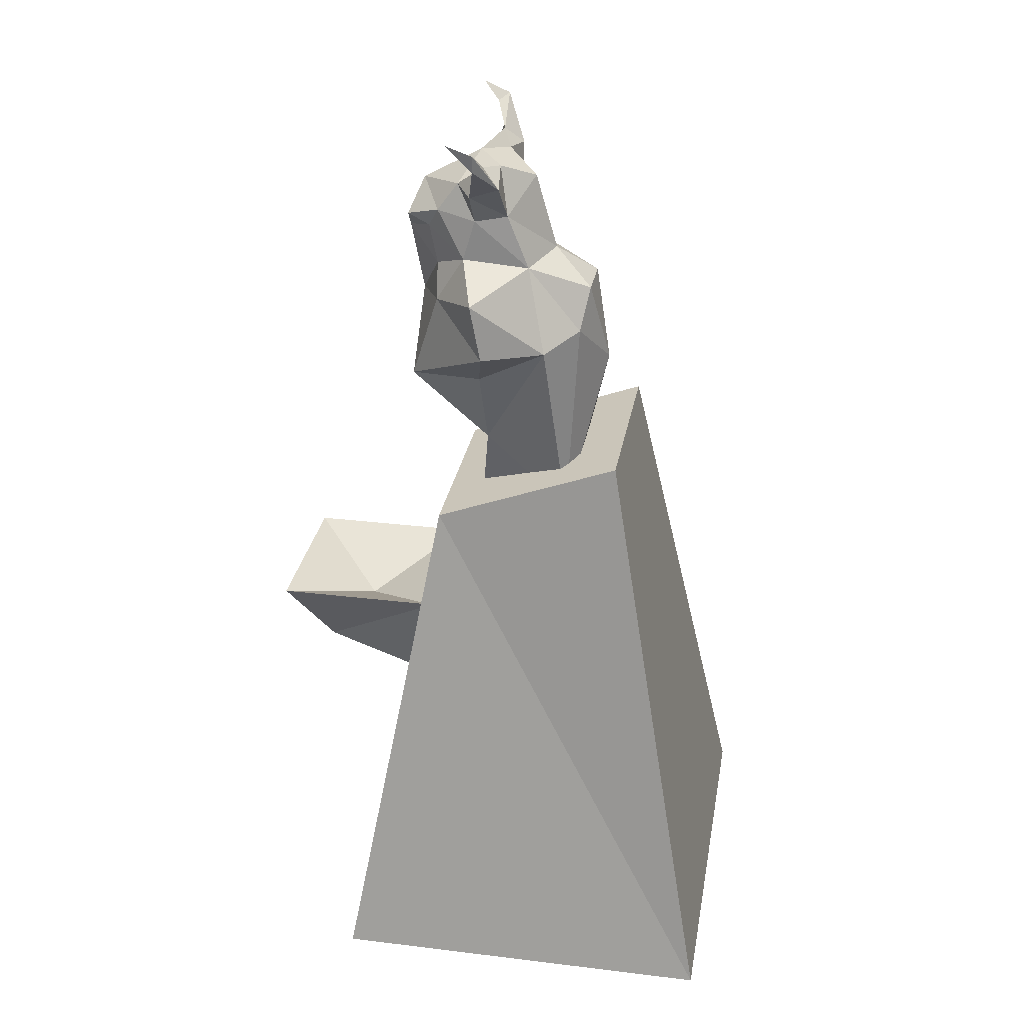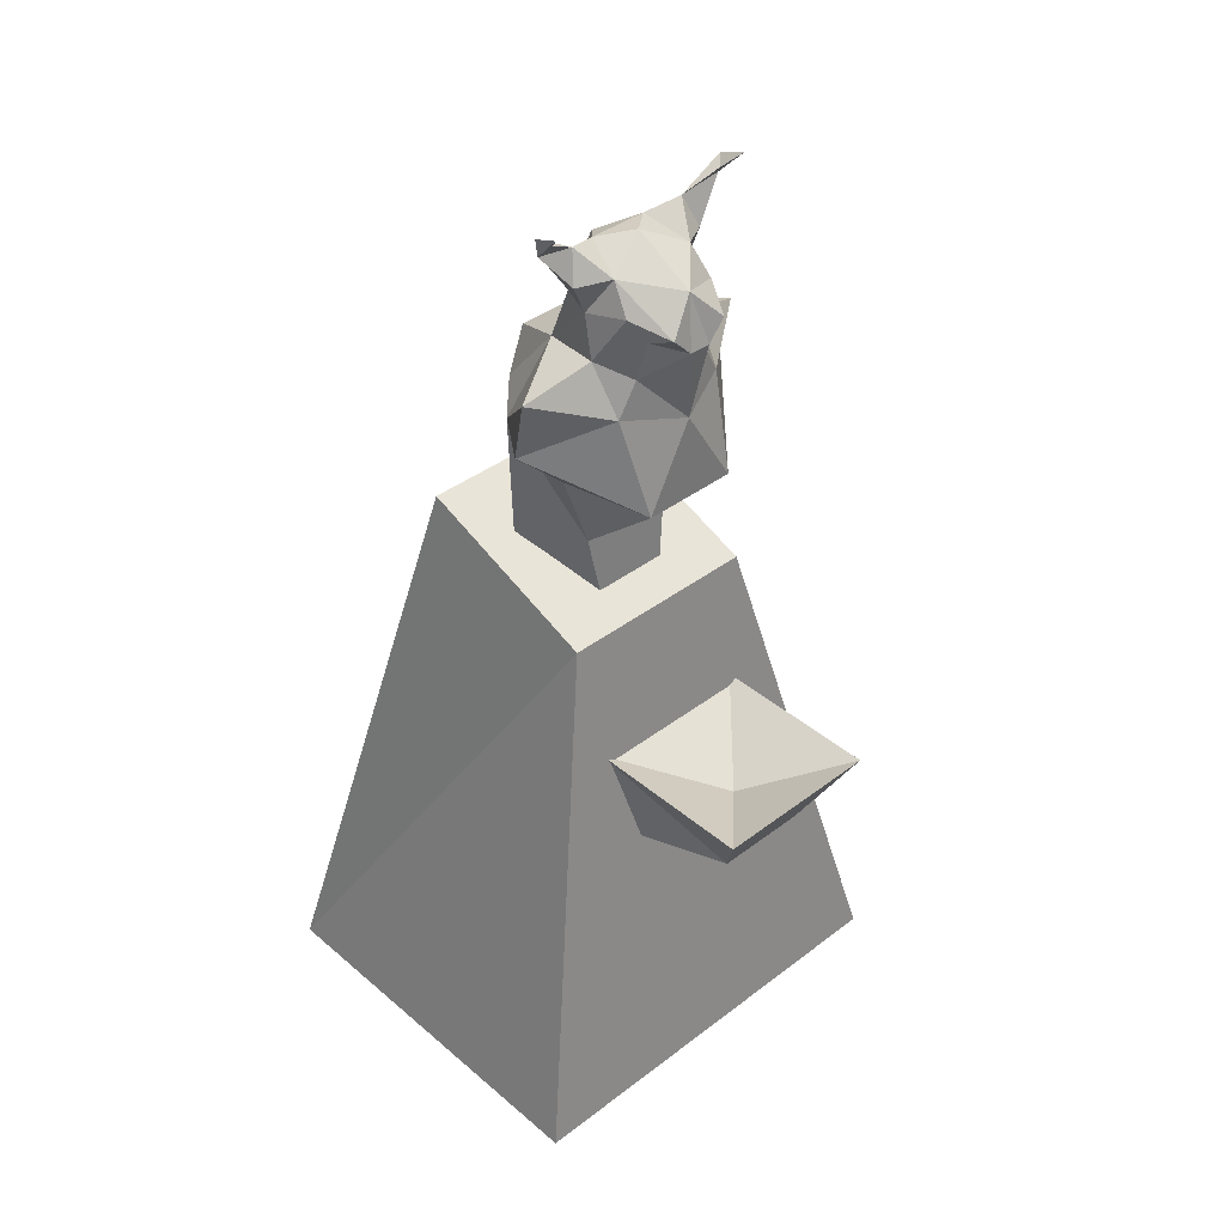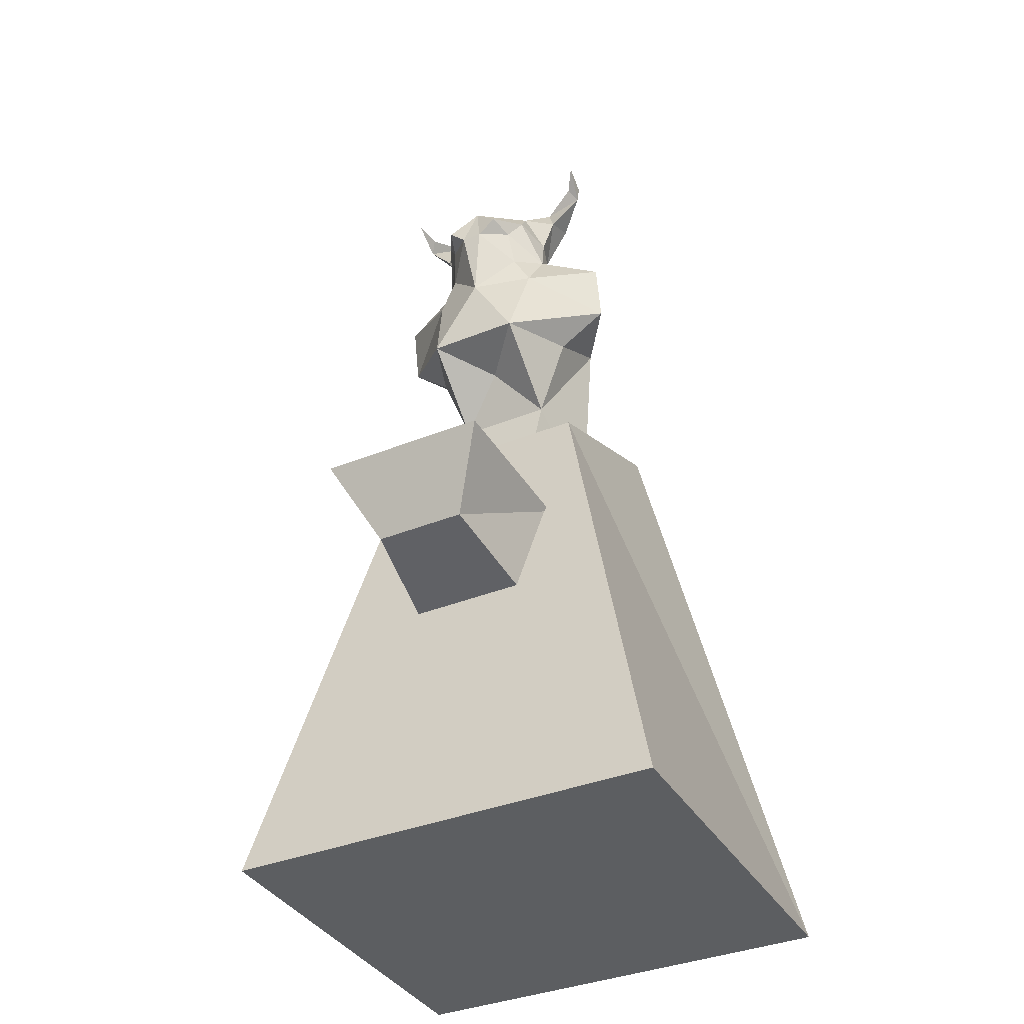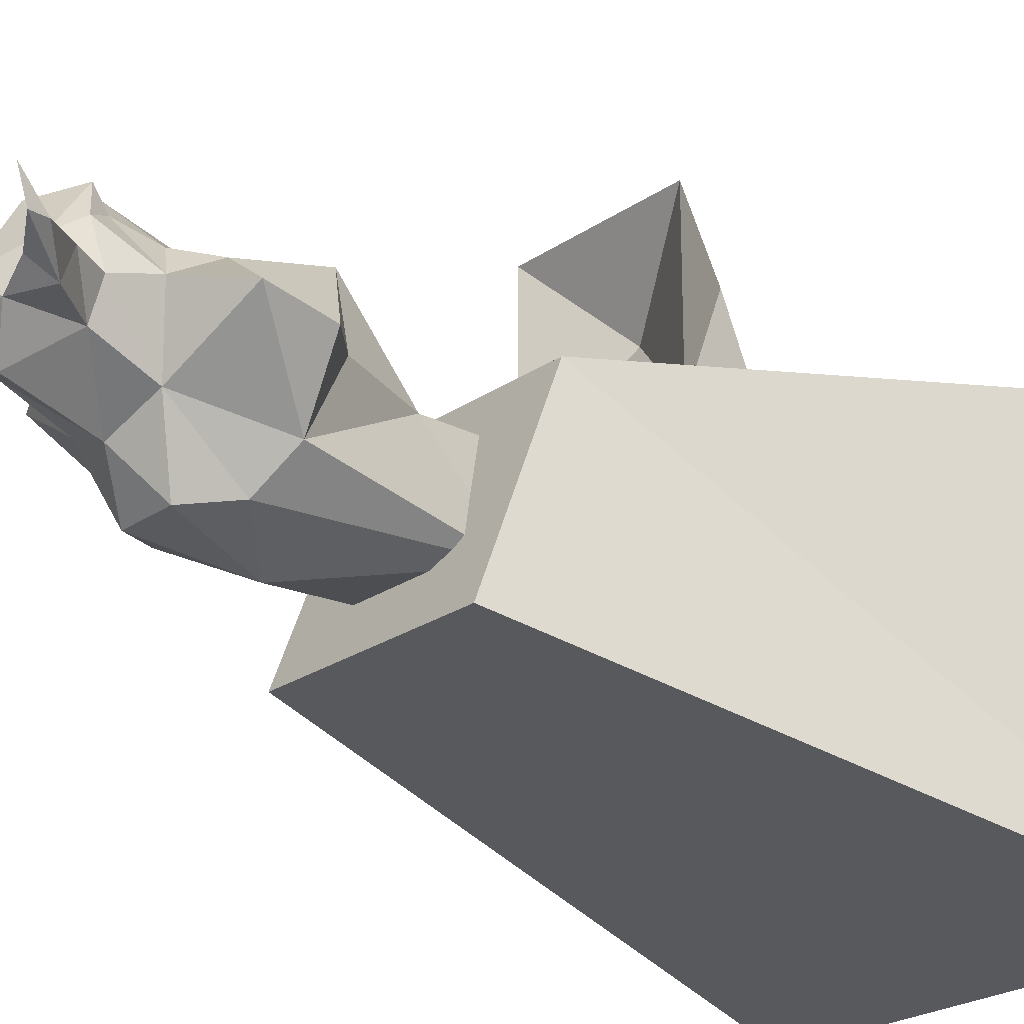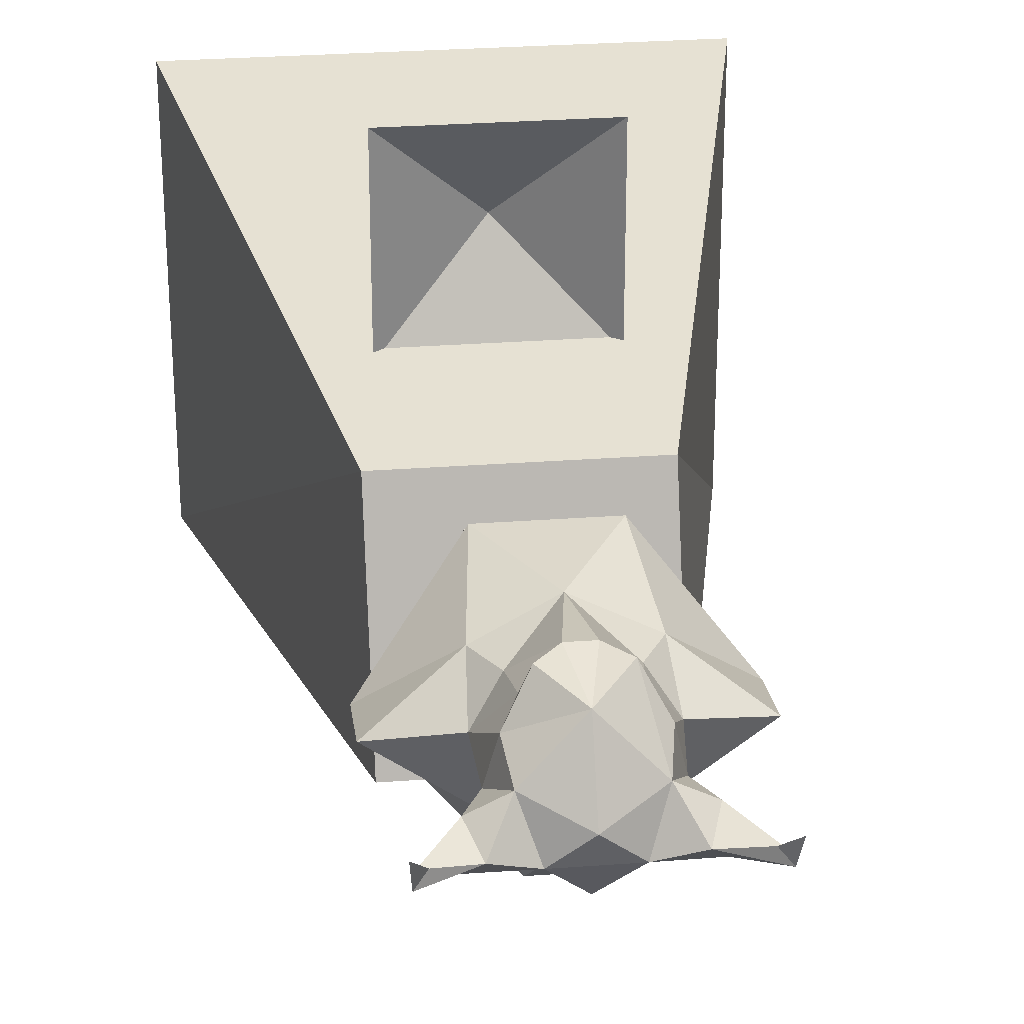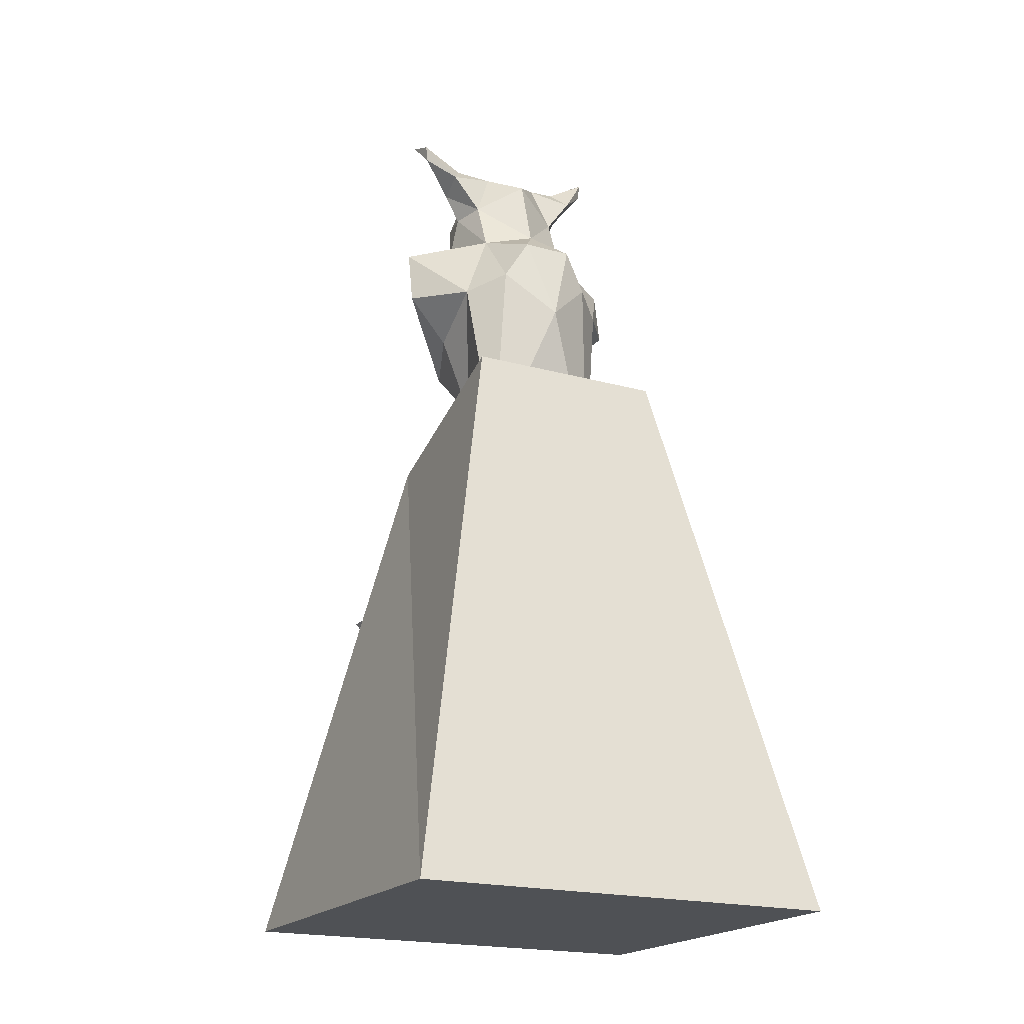
<metadata>
{"format":"obj","ext":"obj","renderer":"f3d","projection":"perspective","resolution":1024,"background":"white","views":[{"elev":29.6,"azim":100.1,"up":"+Y"},{"elev":39.2,"azim":-43.5,"up":"+Y"},{"elev":-37.3,"azim":27.4,"up":"+Y"},{"elev":-23.6,"azim":-131.2,"up":"+Z"},{"elev":28.8,"azim":173.6,"up":"+Z"},{"elev":-19.8,"azim":152.7,"up":"+Y"}]}
</metadata>
<code>
o PC_LOB_SLEEPER2
v 0.14 0.7999 -0.1
v 0.3 0 0.28
v -0.3 0 -0.26
v 0.1466 1.271 0.1416
v -0.0795 0.7 -0.02
v -0.1466 1.271 0.1416
v 0.3 0 -0.26
v 0.08352 0.3756 0.1788
v -0.116 0.5264 0.4108
v 0.116 0.5264 0.4108
v -0.116 0.5264 0.1788
v -0.3 0 0.28
v -0.14 0.7999 -0.1
v 0.116 0.5264 0.1788
v 0.08564 1.222 0.1008
v 0.04906 0.7 0.11
v 0.0795 0.7 -0.02
v -0.035 1.035 -0.045
v -0.08564 1.222 0.1008
v 0 0.915 -0.07
v 0.035 1.035 -0.045
v 0.14 0.6999 0.16
v -0.14 0.6999 0.16
v -0.08352 0.3756 0.1788
v 0.1408 1.233 0.1049
v -0.03973 1.131 0.218
v -0.1408 1.233 0.1049
v 0.065 0.895 0.21
v -0.04906 0.7 0.11
v -0.09984 1.182 0.1175
v 0 1.185 0.04
v 0.085 1.085 0.13
v 0.17 1.05 0.105
v -0.085 1.085 0.13
v -0.17 1.05 0.105
v 0.03973 1.131 0.218
v 0 1.005 0.205
v -0.065 0.895 0.21
v -0.065 0.8 0.1
v 0.065 0.8 0.1
v 0.06264 0.422 0.3528
v -0.06264 0.422 0.3528
v 0.09984 1.182 0.1175
v 0.04 1.21 0.08413
v 0.003314 0.4684 0.2988
v -0.1125 0.96 0.0099
v -0.17 0.97 0.09
v 0.1125 0.96 0.0099
v 0.17 0.97 0.09
v 0 1.08 0.01
v -0.04 1.21 0.08413
v 0 0.87 0.135
v -0.06 1.188 0.1414
v -0.065 1.145 0.07
v -0.08 1.14 0.114
v 0.06 1.188 0.1414
v 0.065 1.145 0.07
v 0.08 1.14 0.114
v -0.065 1.07 0.04
v 0.065 1.07 0.04
v 0 1.173 0.201
v 0 1.219 0.1184
v -0.1075 0.9121 0.1041
v 0.1075 0.9121 0.1041
v 0.1034 1.197 0.07553
v 0.1434 1.256 0.1039
v -0.1034 1.197 0.07553
v -0.1434 1.256 0.1039
v 0.0671 1.15 0.1692
v 0.01445 1.106 0.2199
v -0.0671 1.15 0.1692
v -0.01445 1.106 0.2199
v 0.055 1.066 0.1731
v -0.055 1.066 0.1731
v -0.06776 0.9805 -0.035
v 0.06776 0.9805 -0.035
v 0.08 1.02 0.17
v -0.08 1.02 0.17
v -0.04973 1.12 0.1854
v 0.04973 1.12 0.1854
v 0.1303 1.248 0.1178
v -0.1303 1.248 0.1178
f 31 57 50
f 73 70 37
f 22 2 7
f 3 7 2
f 2 12 3
f 3 12 23
f 15 65 44
f 80 70 73
f 39 46 5
f 76 48 17
f 48 40 17
f 46 75 5
f 5 20 17
f 37 72 74
f 54 31 50
f 17 20 76
f 20 5 75
f 18 20 21
f 21 20 18
f 59 54 50
f 7 1 22
f 23 13 3
f 25 81 15
f 65 15 66
f 56 62 61
f 61 62 53
f 82 27 19
f 19 67 68
f 64 28 40
f 38 63 39
f 39 52 38
f 27 30 19
f 59 34 55
f 51 54 67
f 67 19 51
f 32 60 58
f 32 58 69
f 60 32 33
f 49 77 28
f 71 55 34
f 72 79 74
f 34 59 35
f 78 47 38
f 70 72 37
f 53 26 61
f 37 28 77
f 28 38 52
f 37 38 28
f 38 37 78
f 39 29 40
f 5 29 39
f 29 16 40
f 40 16 17
f 15 43 25
f 57 44 65
f 31 44 57
f 53 62 51
f 59 46 35
f 39 63 46
f 47 35 46
f 78 35 47
f 48 60 33
f 48 64 40
f 33 49 48
f 49 33 77
f 50 21 18
f 57 60 50
f 31 51 44
f 51 31 54
f 52 40 28
f 40 52 39
f 19 30 53
f 53 51 19
f 54 59 55
f 30 67 54
f 55 53 30
f 54 55 30
f 43 15 56
f 44 56 15
f 60 57 58
f 57 65 43
f 56 58 43
f 43 58 57
f 18 59 50
f 59 75 46
f 60 21 50
f 76 60 48
f 70 61 72
f 61 36 69
f 62 44 51
f 56 44 62
f 47 46 63
f 47 63 38
f 48 49 64
f 64 49 28
f 43 65 25
f 66 25 65
f 81 66 15
f 66 4 25
f 67 30 27
f 27 68 67
f 68 82 19
f 6 68 27
f 56 69 58
f 69 56 61
f 61 70 36
f 26 53 71
f 71 53 55
f 72 61 26
f 73 32 80
f 33 32 77
f 34 74 79
f 78 34 35
f 18 75 59
f 20 75 18
f 76 21 60
f 76 20 21
f 77 32 73
f 37 77 73
f 74 78 37
f 34 78 74
f 34 79 71
f 69 80 32
f 25 4 81
f 81 4 66
f 6 27 82
f 6 82 68
f 7 3 13
f 12 2 22
f 13 1 7
f 22 23 12
f 23 22 1
f 1 13 23
f 14 11 45
f 24 8 41
f 45 11 9
f 41 42 24
f 8 14 41
f 11 24 42
f 42 41 10
f 14 10 41
f 9 11 42
f 10 9 42
f 45 9 10
f 10 14 45
f 70 80 36
f 79 72 26
f 26 71 79
f 80 69 36

</code>
